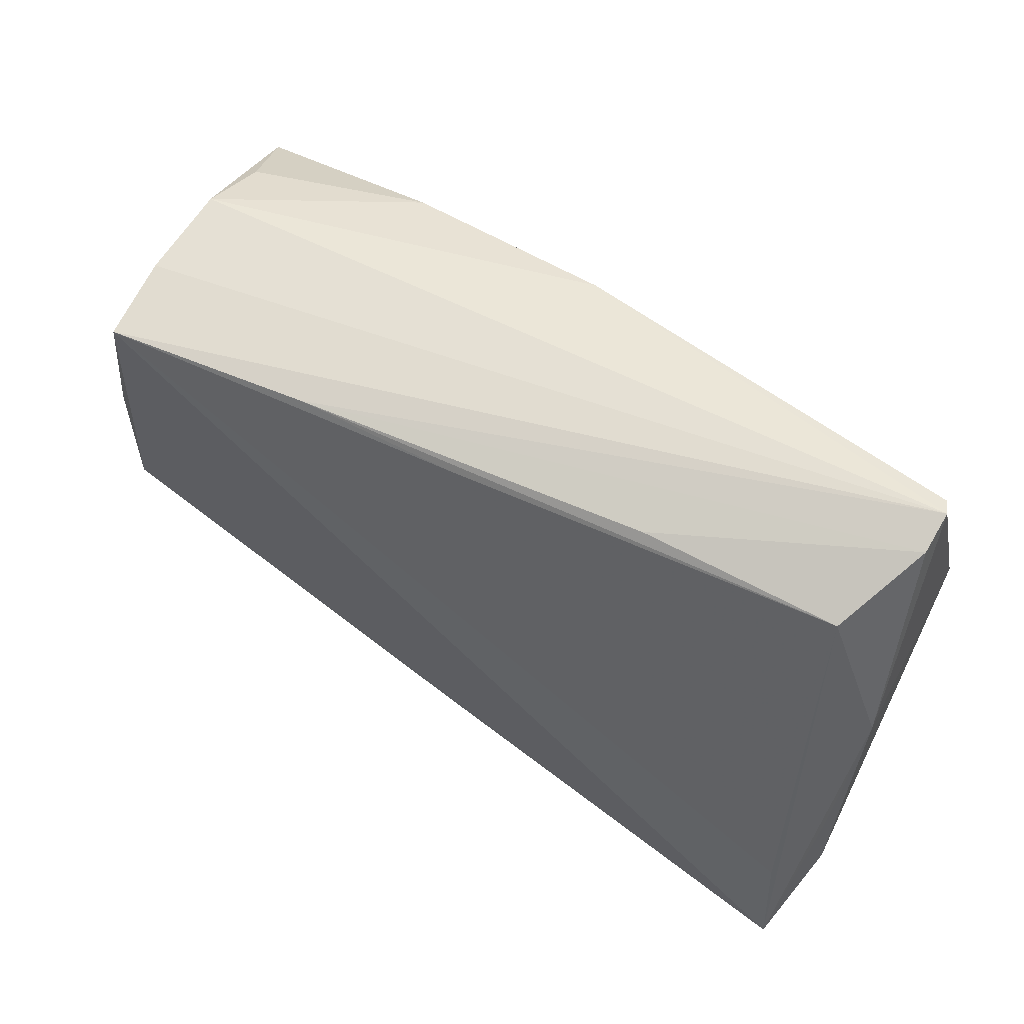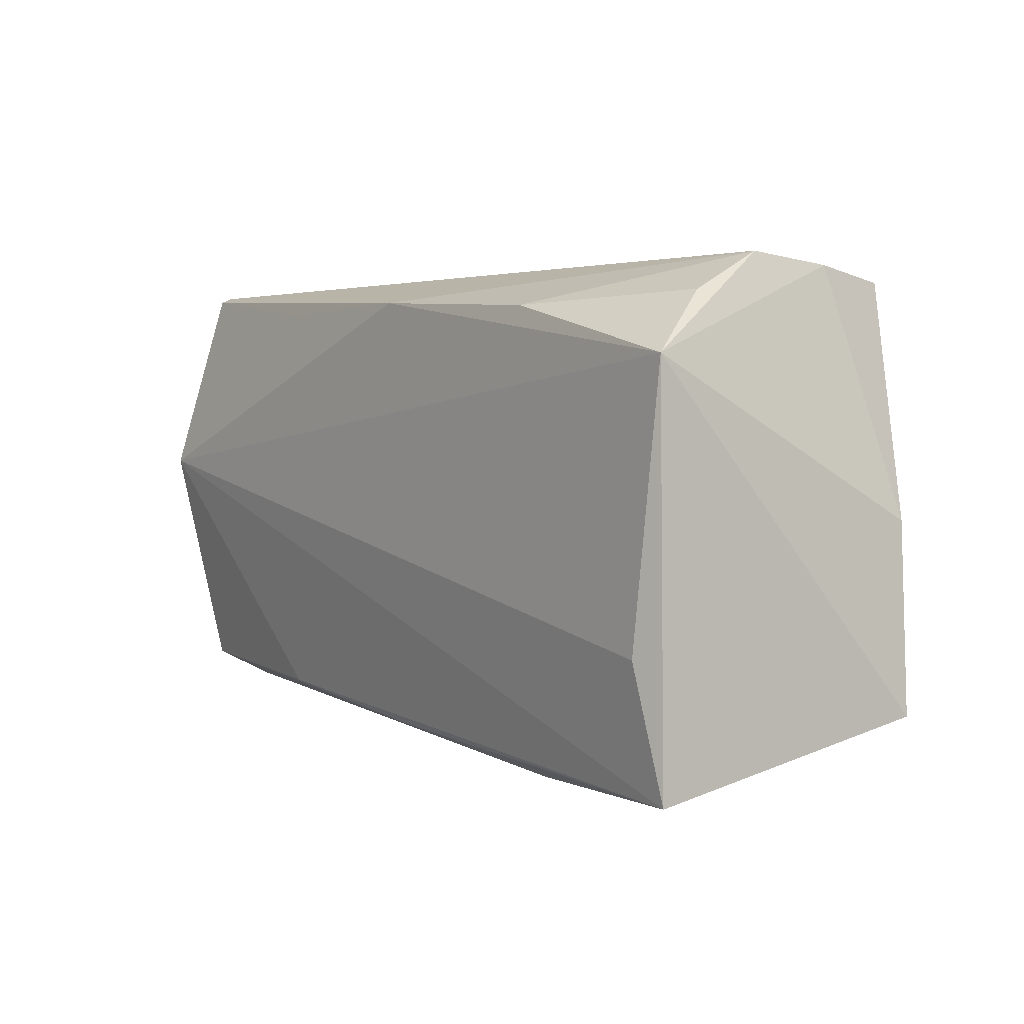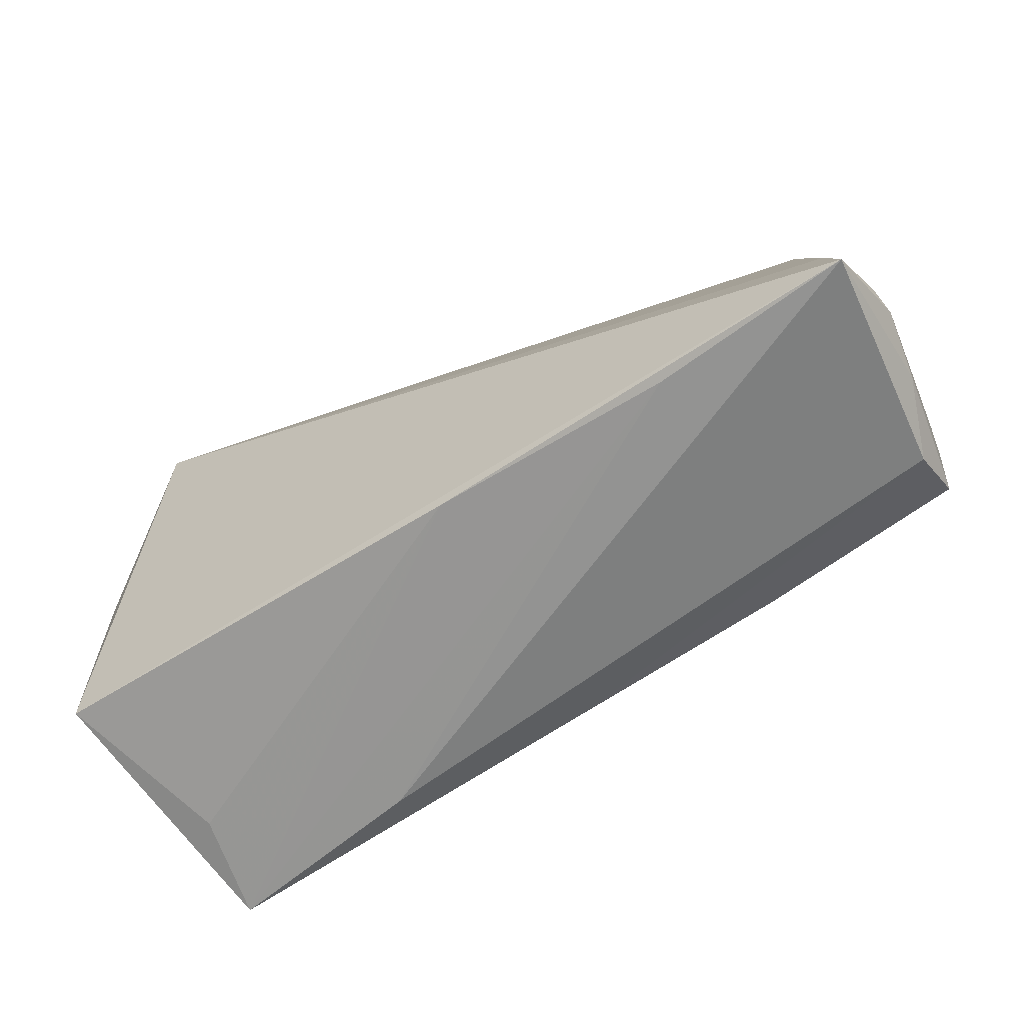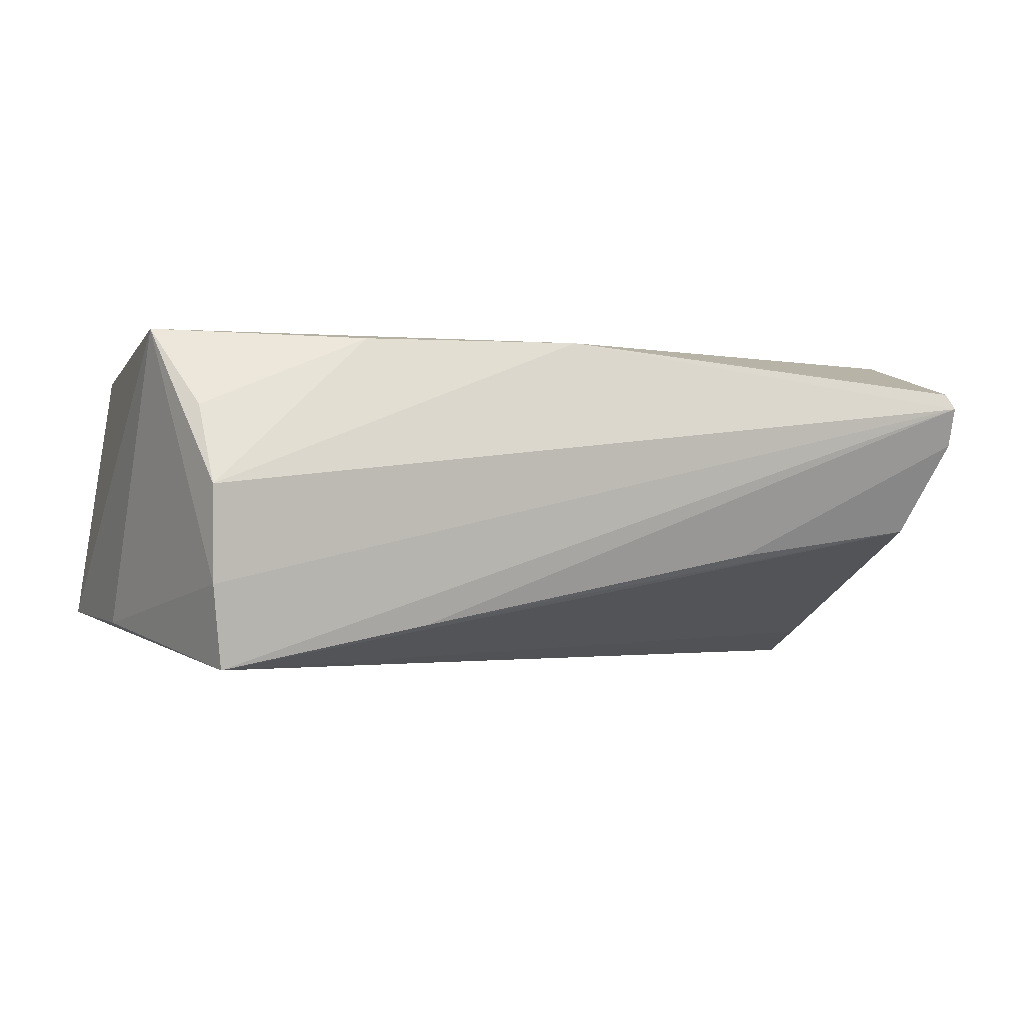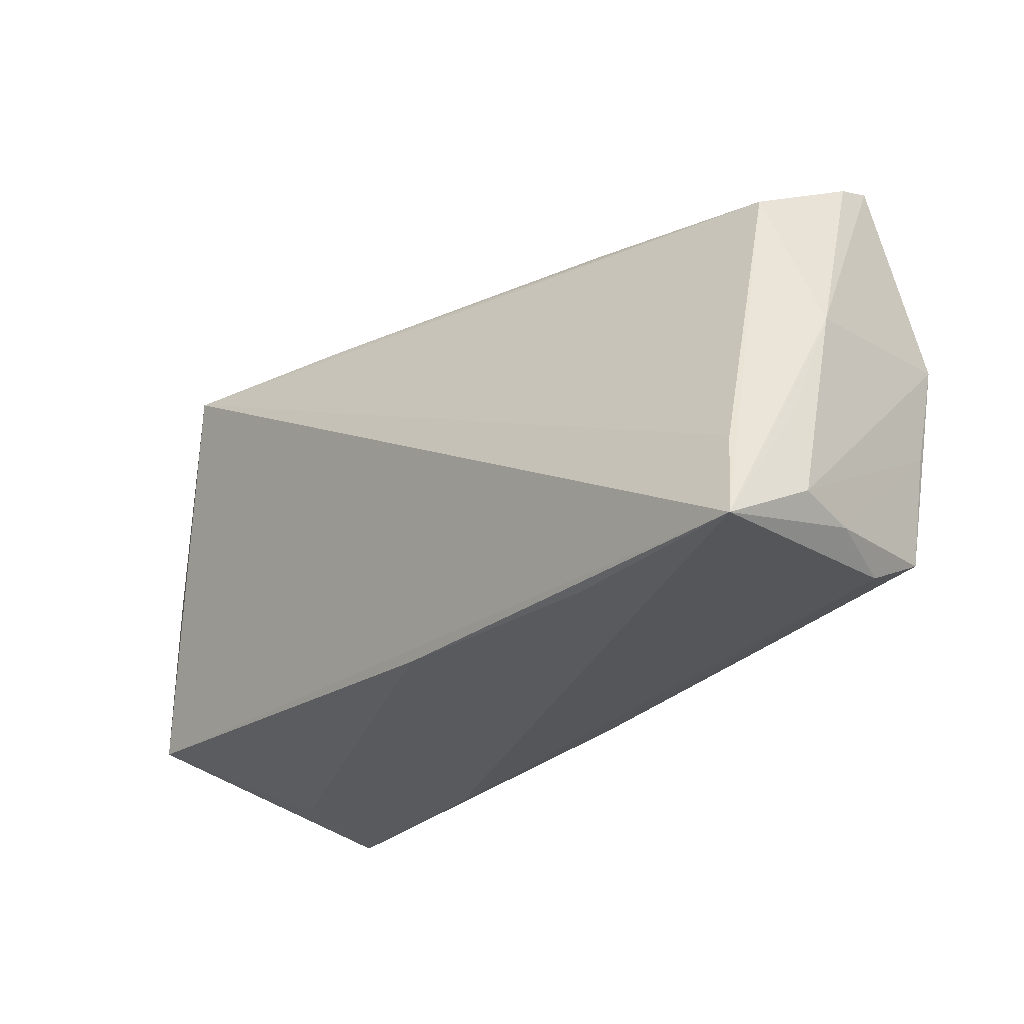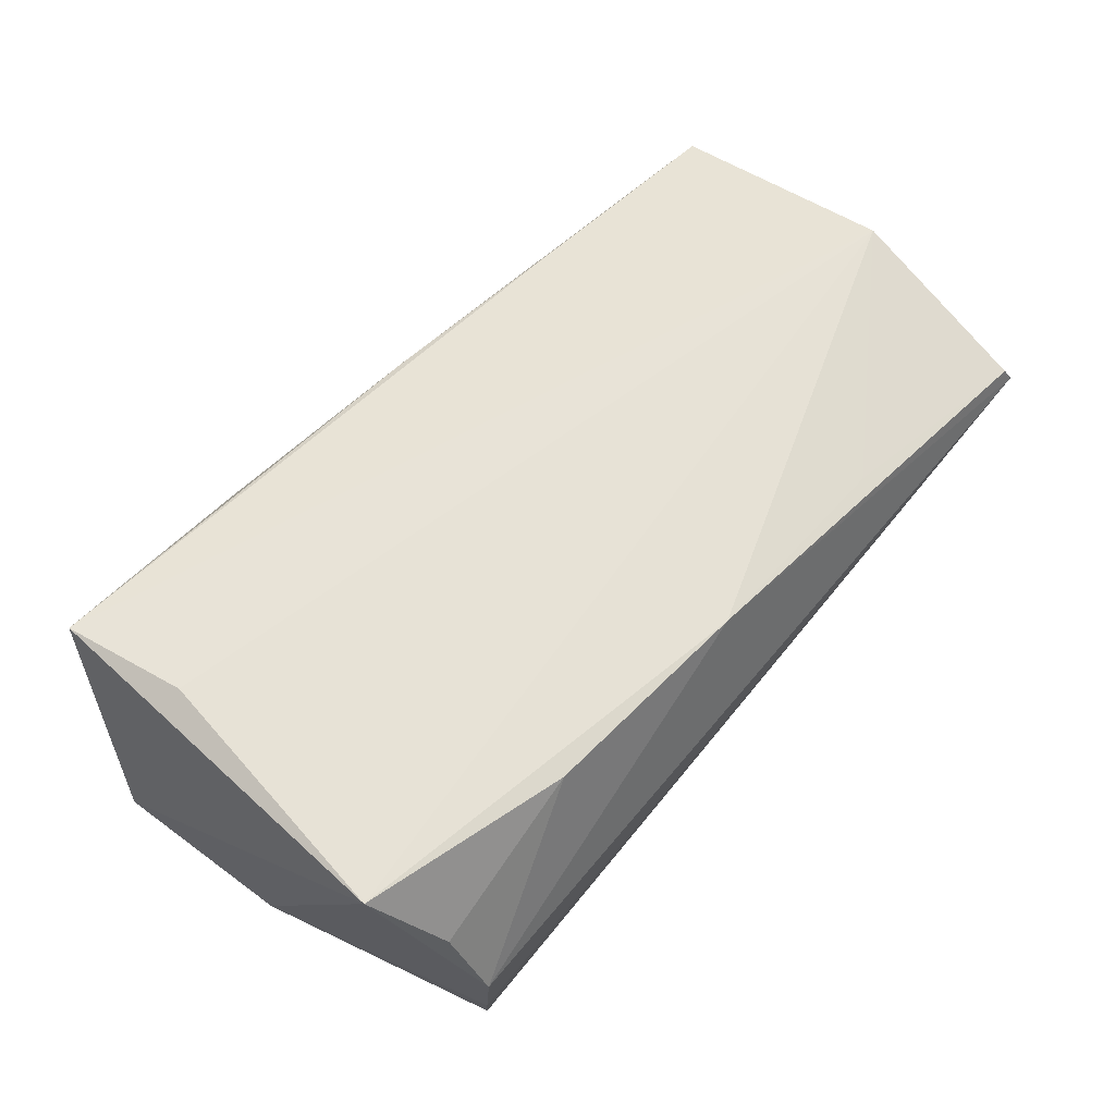
<metadata>
{"format":"obj","ext":"obj","renderer":"f3d","projection":"perspective","resolution":1024,"background":"white","views":[{"elev":60.3,"azim":-146.0,"up":"+Y"},{"elev":1.8,"azim":52.3,"up":"+Y"},{"elev":-62.2,"azim":-149.0,"up":"+Y"},{"elev":-1.7,"azim":160.5,"up":"+Z"},{"elev":-27.6,"azim":-133.3,"up":"+Y"},{"elev":63.4,"azim":131.0,"up":"+Z"}]}
</metadata>
<code>
v -0.05694 0.003814 -0.003841
v -0.03231 -0.02783 -0.02002
v 0.0531 0.0005002 -0.01652
v -0.02683 0.02716 0.01667
v 0.04585 0.03128 0.0003022
v 0.04437 0.02884 -0.02139
v 0.02318 -0.03043 0.01232
v -0.02919 -0.02345 0.01471
v -0.003273 -0.02653 0.01495
v 0.04666 0.02646 0.009877
v -0.05435 -0.0168 -0.01943
v 0.04716 -0.02778 0.004304
v -0.002265 -0.02656 -0.01899
v -0.0005828 0.02724 0.01883
v -0.05236 0.0306 0.01361
v -0.02431 0.02694 -0.007889
v -0.05346 0.02941 0.006861
v -0.05474 0.007138 0.01946
v -0.05329 0.03128 0.01166
v -0.05824 -0.02205 -0.01159
v 0.04679 -0.01399 0.01946
v -0.000682 0.02646 -0.01345
v 0.04938 -0.03001 0.01719
v -0.05711 -0.01234 -0.01185
v -0.04904 0.02435 -0.00456
v 0.05129 0.01898 0.01946
v -0.05476 -0.006602 0.01555
v 0.05491 -0.02207 -0.01556
v -0.0569 -0.02327 -0.003602
v -0.05654 -0.02802 -0.02278
v 0.026 0.02546 0.01858
v 0.0456 0.03033 -0.01132
v 0.0193 0.02851 -0.01641
v -0.05358 -0.02518 0.005631
v -0.05431 -0.02152 0.01282
f 30 6 28
f 28 6 3
f 21 23 26
f 26 23 28
f 28 3 26
f 13 30 28
f 32 3 6
f 32 19 5
f 6 19 32
f 5 26 32
f 32 26 3
f 24 30 20
f 5 31 10
f 10 26 5
f 31 26 10
f 20 30 29
f 18 23 21
f 21 26 18
f 15 19 18
f 14 31 5
f 5 19 14
f 14 19 15
f 14 26 31
f 14 18 26
f 28 23 12
f 12 13 28
f 23 13 12
f 6 30 11
f 30 25 11
f 1 24 20
f 1 25 30
f 30 24 1
f 20 18 1
f 1 18 19
f 34 29 30
f 35 29 34
f 30 7 34
f 9 7 23
f 35 34 9
f 9 34 7
f 30 13 2
f 2 7 30
f 2 13 23
f 23 7 2
f 20 29 27
f 27 18 20
f 27 29 35
f 35 18 27
f 15 18 4
f 4 14 15
f 18 14 4
f 6 11 22
f 22 11 25
f 33 19 6
f 6 22 33
f 25 16 33
f 33 22 25
f 17 1 19
f 25 1 17
f 17 16 25
f 19 33 17
f 17 33 16
f 23 18 8
f 8 9 23
f 8 18 35
f 35 9 8

</code>
